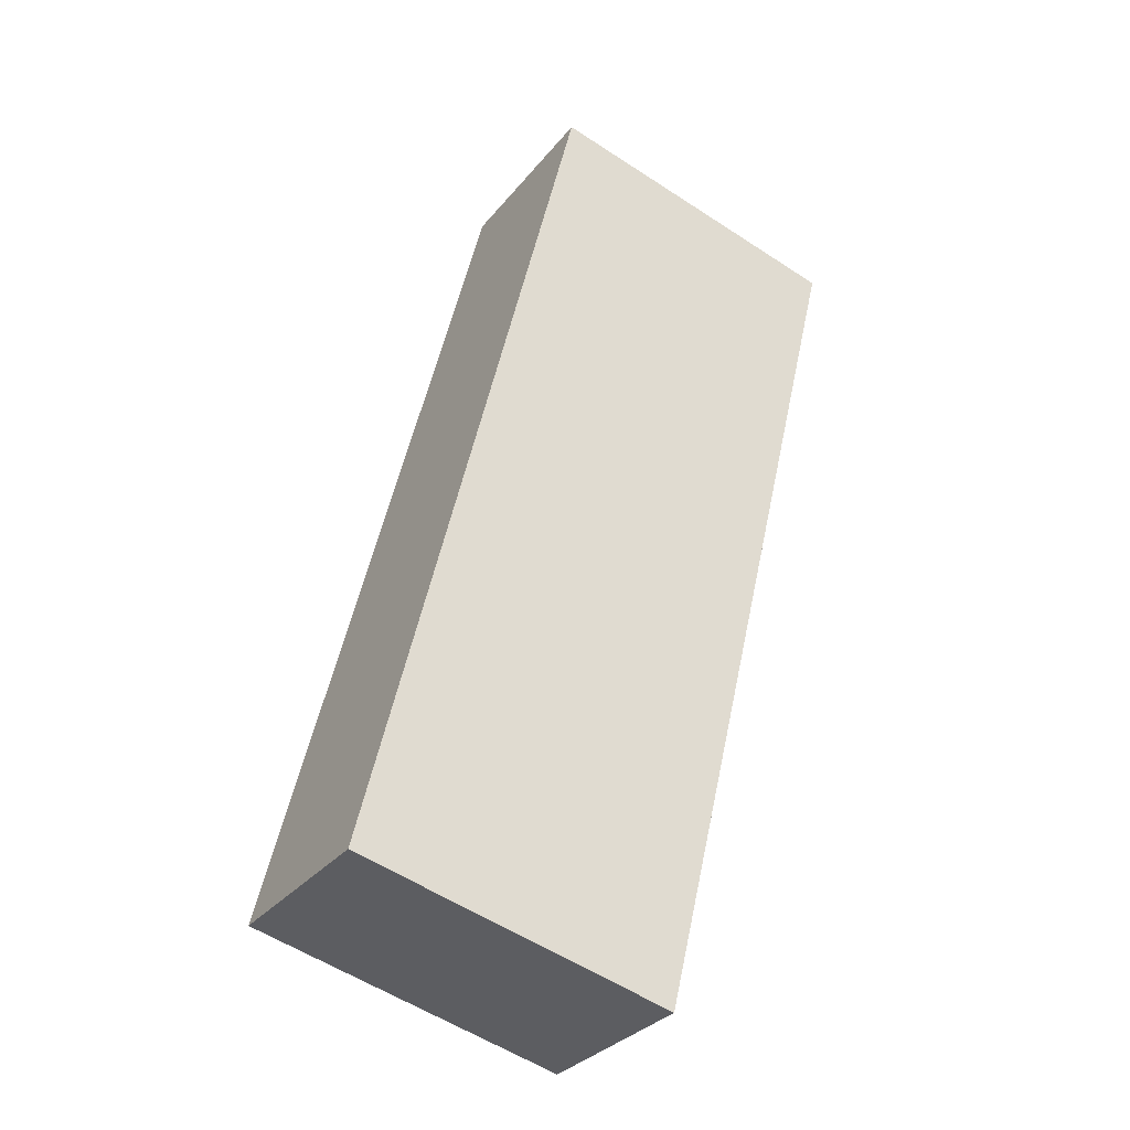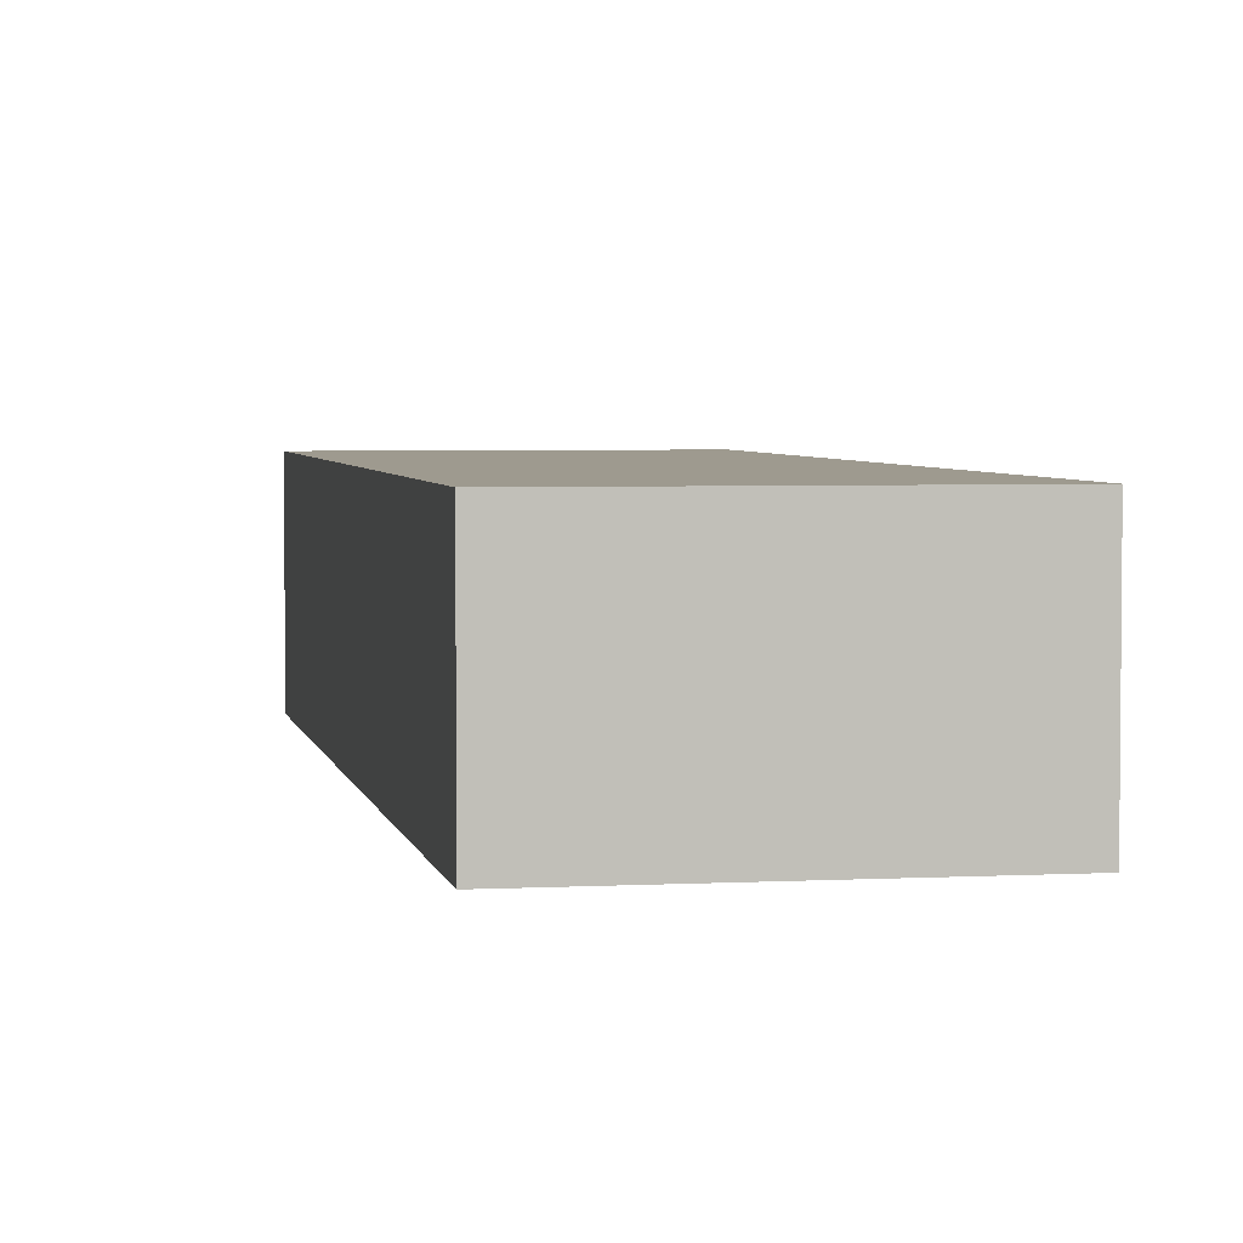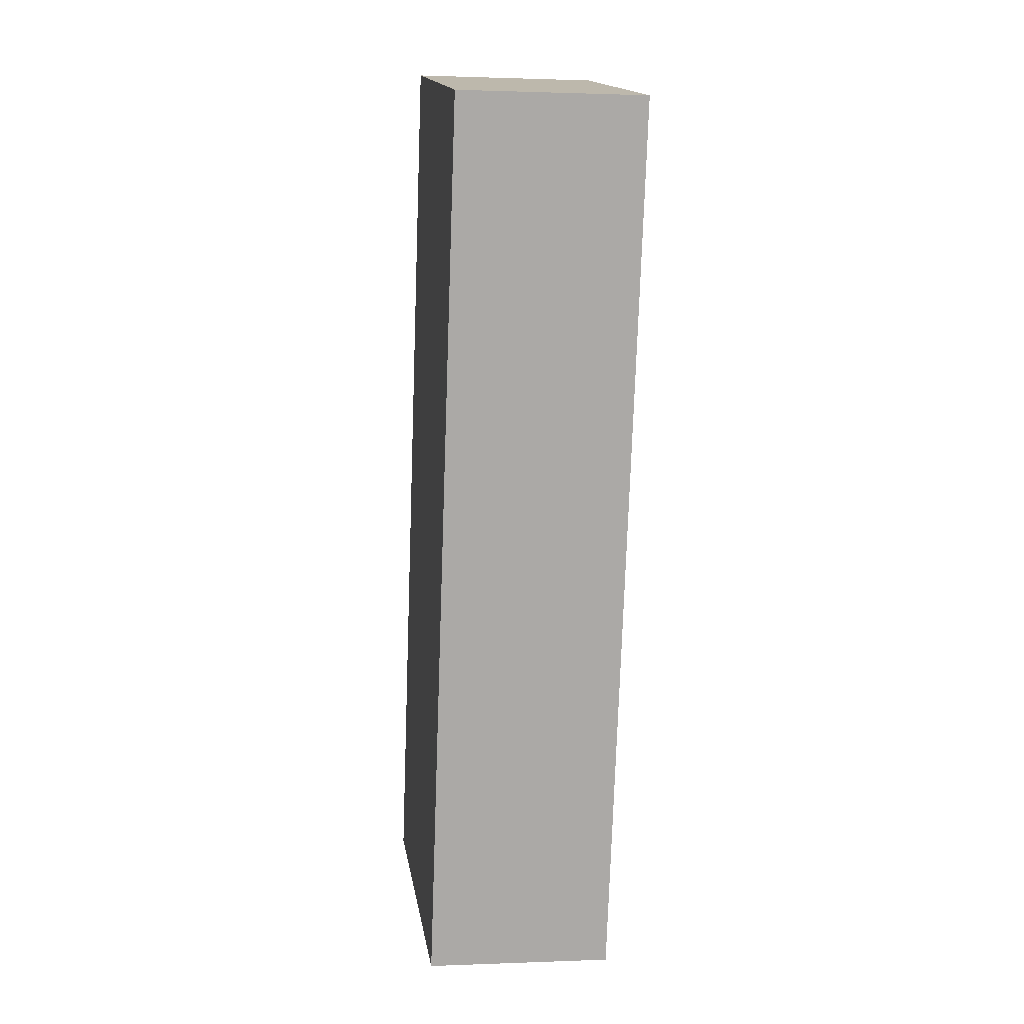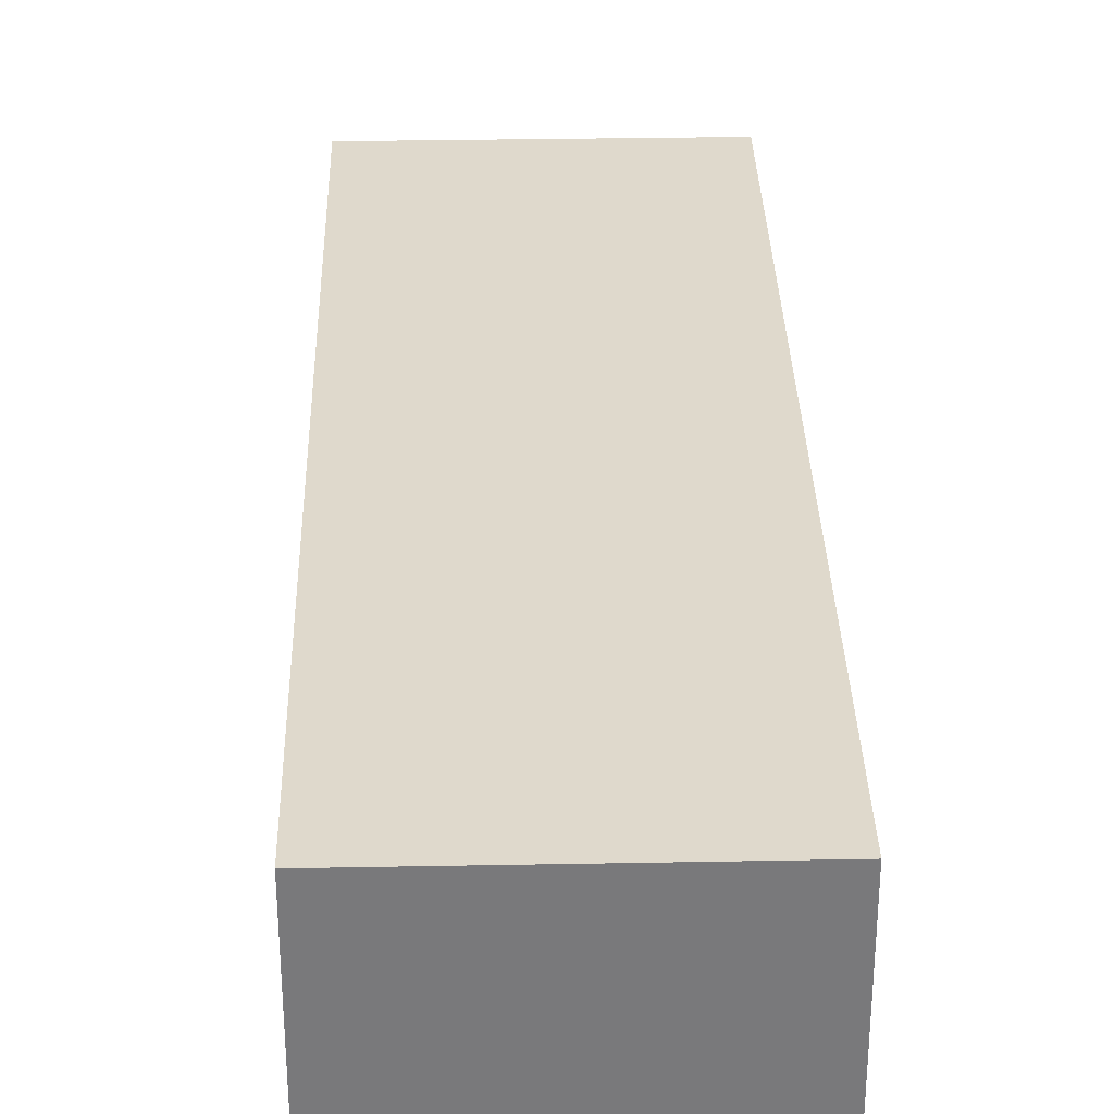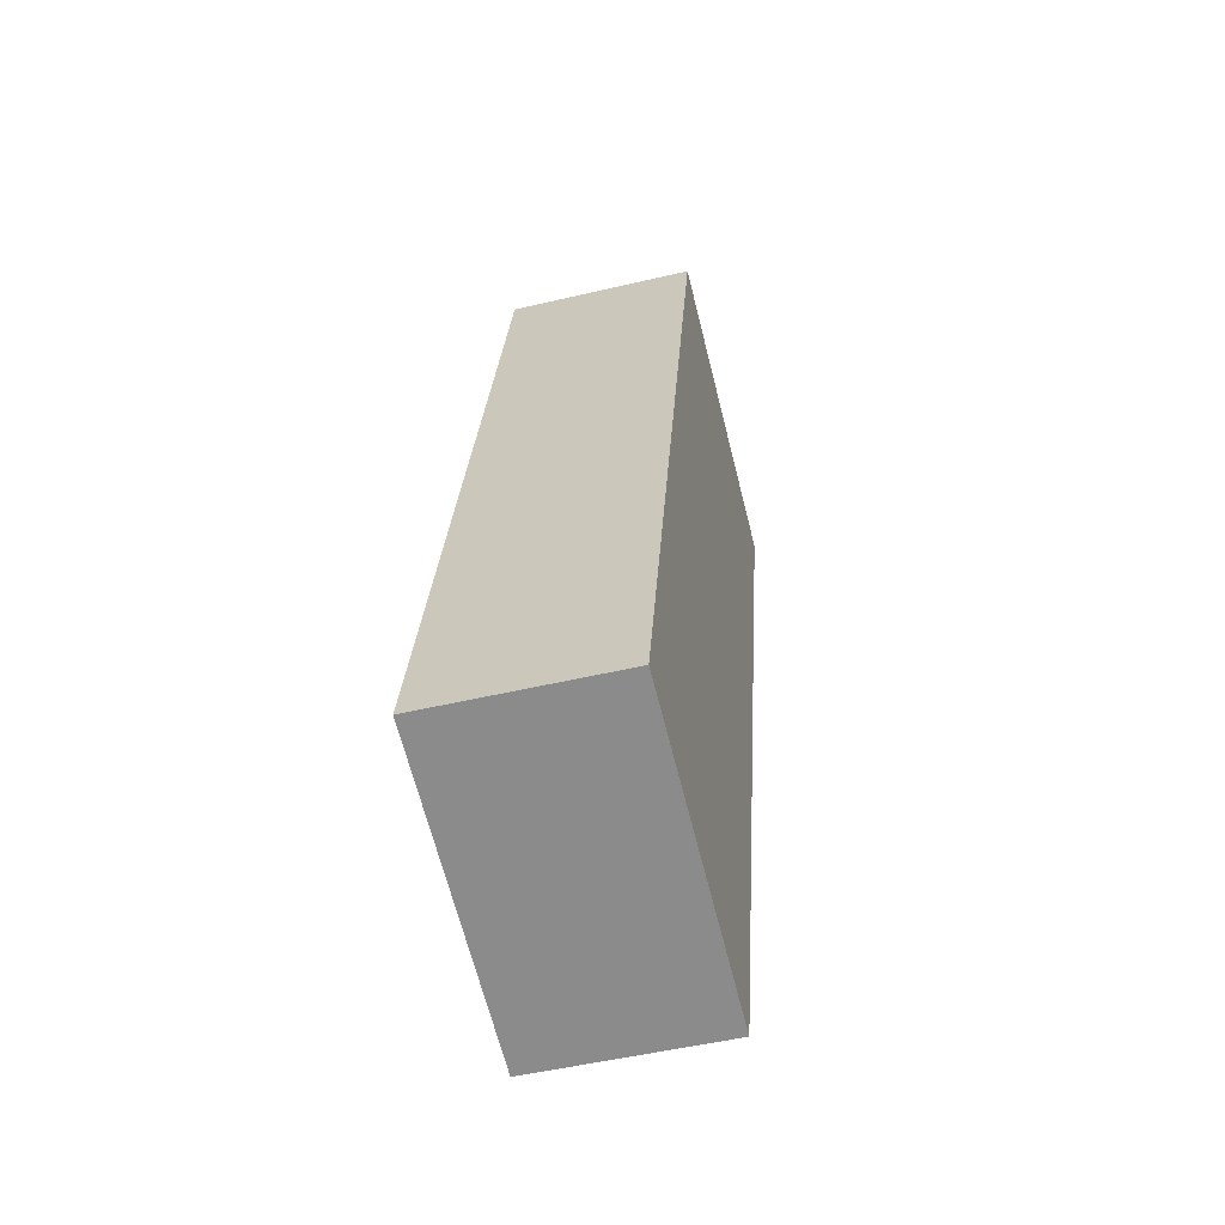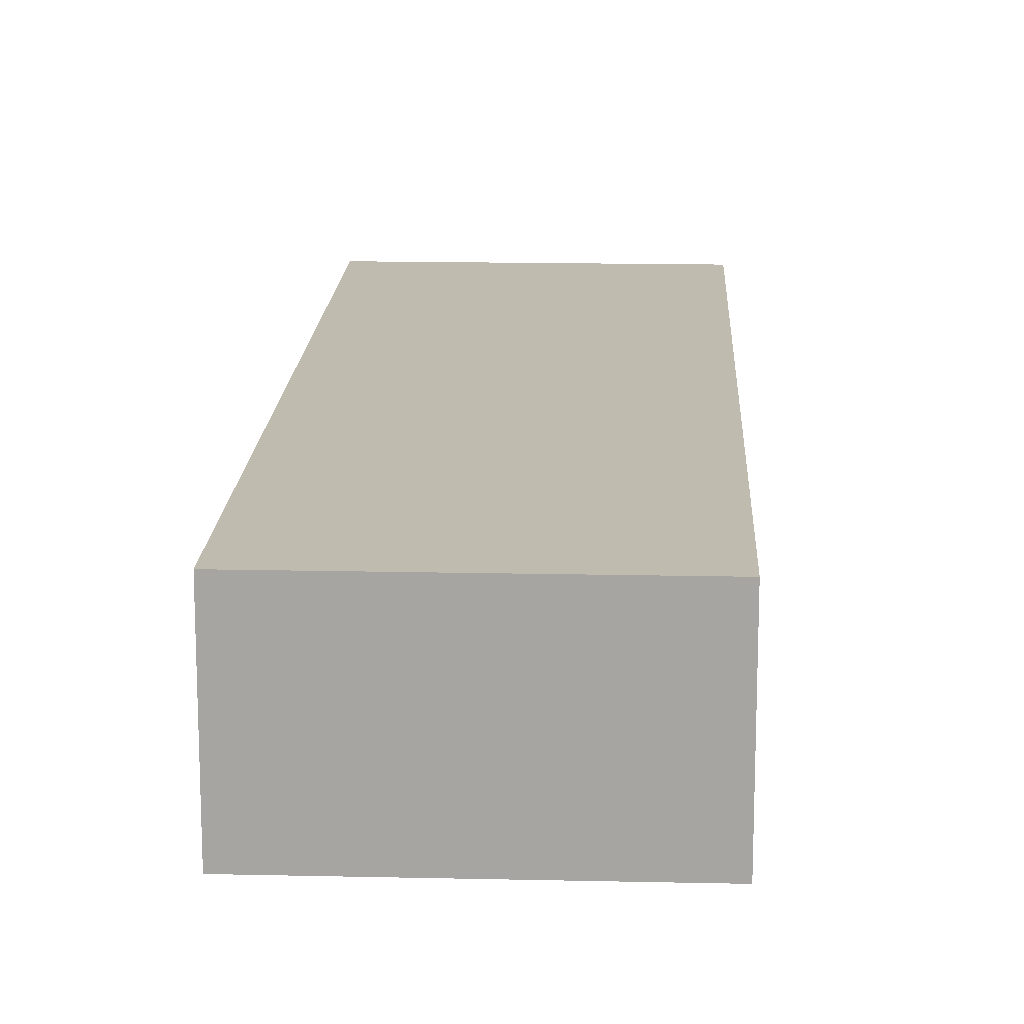
<metadata>
{"format":"obj","ext":"obj","renderer":"f3d","projection":"perspective","resolution":1024,"background":"white","views":[{"elev":-31.8,"azim":-32.0,"up":"+Z"},{"elev":3.8,"azim":3.2,"up":"+Y"},{"elev":1.1,"azim":81.5,"up":"+Z"},{"elev":32.3,"azim":-167.9,"up":"+Y"},{"elev":-51.1,"azim":-75.6,"up":"+Z"},{"elev":16.0,"azim":16.2,"up":"+Y"}]}
</metadata>
<code>
v  0 2.474 1.515e-16
v  6.939 2.474 10.63
v  4.133 2.474 -0.998
v  2.806 2.474 11.62
v  4.133 6.111e-17 -0.998
v  0 0 0
v  2.806 -7.118e-16 11.62
v  6.939 -6.507e-16 10.63
g defaultobject
f 1 2 3
f 2 1 4
f 5 1 3
f 1 5 6
f 6 4 1
f 4 6 7
f 7 2 4
f 2 7 8
f 8 3 2
f 3 8 5
f 8 6 5
f 6 8 7

</code>
